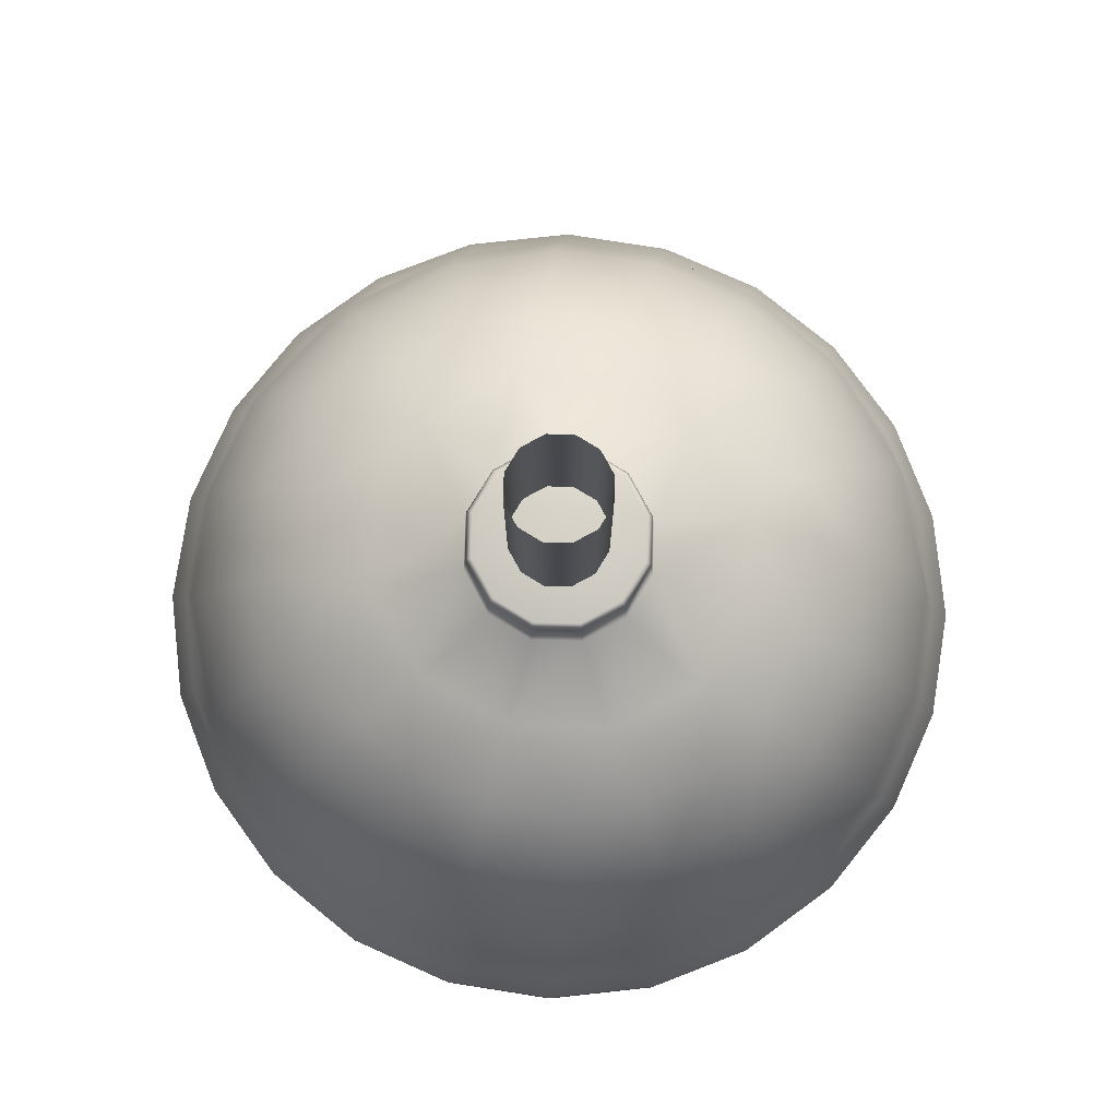
<metadata>
{"format":"obj","ext":"obj","renderer":"f3d","projection":"perspective","resolution":1024,"background":"white","views":[{"elev":79.3,"azim":-163.6,"up":"+Y"}]}
</metadata>
<code>
g ENV_PlungeBot_stick_MO
v 0.05795 0.1905 -0.1004
v -1.49e-05 0.7696 -0.1159
v -1.49e-05 0.1905 -0.1159
v 0.05795 0.7696 -0.1004
v 0.1004 0.1905 -0.05798
v 0.1004 0.7696 -0.05798
v 0.1159 0.1905 -1.508e-05
v 0.1159 0.7696 -1.508e-05
v 0.1004 0.1905 0.05795
v 0.1004 0.7696 0.05795
v 0.05795 0.1905 0.1003
v 0.05795 0.7696 0.1003
v -1.49e-05 0.1905 0.1159
v -1.49e-05 0.7696 0.1159
v -0.05795 0.1905 0.1003
v -0.05795 0.7696 0.1003
v -0.1004 0.1905 0.05795
v -0.1004 0.7696 0.05795
v -0.1159 0.1905 -1.508e-05
v -0.1159 0.7696 -1.508e-05
v -0.1004 0.1905 -0.05798
v -0.1004 0.7696 -0.05798
v -0.05795 0.1905 -0.1004
v -0.05795 0.7696 -0.1004
v -1.49e-05 0.1905 -0.1159
v -1.49e-05 0.7696 -0.1159
v 0.09999 0.2676 -0.1732
v -1.49e-05 0.2676 -0.2
v -1.49e-05 0.2502 -0.2132
v 0.1066 0.2502 -0.1846
v 0.1732 0.2675 -0.09999
v 0.1102 0.1479 -0.191
v -1.49e-05 0.1478 -0.2205
v 0.1909 0.1478 -0.1102
v 0.1845 0.2501 -0.1065
v 0.2 0.2676 -1.508e-05
v 0.2205 0.1479 -1.508e-05
v 0.213 0.2501 -1.508e-05
v 0.1732 0.2676 0.09996
v 0.1909 0.1479 0.1102
v 0.1846 0.2502 0.1066
v 0.09996 0.2676 0.1732
v 0.1102 0.1479 0.1909
v 0.1066 0.2502 0.1846
v -1.49e-05 0.2675 0.1999
v -1.49e-05 0.1479 0.2205
v -1.49e-05 0.2502 0.2131
v -0.1 0.2676 0.1732
v -0.1103 0.1479 0.191
v -0.1065 0.2501 0.1845
v -0.1732 0.2676 0.09999
v -0.191 0.1479 0.1102
v -0.1845 0.2501 0.1065
v -0.2 0.2676 -1.508e-05
v -0.2205 0.1479 -1.508e-05
v -0.2131 0.2502 -1.508e-05
v -0.1732 0.2676 -0.1
v -0.191 0.1479 -0.1103
v -0.1846 0.2502 -0.1066
v -0.1 0.2676 -0.1732
v -0.1103 0.1479 -0.1911
v -0.1065 0.2501 -0.1845
v -1.49e-05 0.2676 -0.2
v -1.49e-05 0.1478 -0.2205
v -1.49e-05 0.2502 -0.2132
v 0.7666 -0.5703 -0.324
v 0.8501 -0.7694 -0.2278
v 0.7622 -0.7695 -0.4401
v 0.8801 -0.7695 -1.508e-05
v 0.6223 -0.7695 -0.6224
v 0.834 -0.5791 -0.007871
v 0.8501 -0.7695 0.2278
v 0.7691 -0.5654 0.3156
v 0.7622 -0.7695 0.4401
v 0.5961 -0.5818 0.5841
v 0.6223 -0.7695 0.6223
v 0.4401 -0.7695 0.7622
v 0.6826 -0.3252 0.281
v 0.7432 -0.3336 -0.002804
v 0.3231 -0.5675 0.7664
v 0.2278 -0.7695 0.8501
v -1.49e-05 -0.7695 0.8801
v -1.49e-05 -0.5646 0.8311
v -0.2278 -0.7695 0.8501
v 0.2912 -0.3196 0.6746
v 0.5276 -0.3261 0.5172
v -0.3231 -0.5675 0.7664
v -0.4401 -0.7695 0.7622
v -0.6224 -0.7695 0.6223
v 0.4342 -0.1582 0.4201
v 0.5391 -0.1413 0.2297
v 0.2425 -0.1403 0.5322
v 0.3428 -0.05609 0.3261
v -1.49e-05 -0.315 0.7321
v -0.2913 -0.3196 0.6746
v -1.49e-05 -0.1338 0.5775
v -0.5962 -0.5818 0.5841
v -0.7691 -0.5654 0.3156
v -0.7622 -0.7695 0.4401
v -0.8501 -0.7695 0.2278
v -0.8801 -0.7695 -1.508e-05
v -0.5276 -0.3261 0.5172
v -0.6827 -0.3252 0.281
v -0.834 -0.5791 -0.007871
v -0.8501 -0.7696 -0.2278
v -0.4342 -0.1582 0.4201
v -0.2425 -0.1403 0.5322
v -0.7432 -0.3336 -0.002804
v -0.7666 -0.5703 -0.324
v -0.7622 -0.7695 -0.4401
v -0.6778 -0.3216 -0.2871
v -0.5805 -0.5515 -0.5909
v -0.6224 -0.7695 -0.6224
v -0.4401 -0.7695 -0.7622
v -0.5116 -0.3036 -0.5134
v -0.4149 -0.1418 -0.4145
v -0.2808 -0.2986 -0.6647
v -0.3244 -0.541 -0.7595
v -0.2278 -0.7695 -0.8502
v -1.49e-05 -0.5458 -0.827
v -1.49e-05 -0.7695 -0.8802
v -0.533 -0.1372 -0.2324
v -0.5733 -0.1302 -0.003014
v 0.3244 -0.541 -0.7595
v 0.2808 -0.2986 -0.6647
v 0.2278 -0.7695 -0.8502
v 0.4401 -0.7695 -0.7622
v 0.5805 -0.5515 -0.5909
v 0.6778 -0.3216 -0.2871
v -0.3681 -0.02131 -0.1869
v -0.5392 -0.1413 0.2297
v 0.5116 -0.3036 -0.5134
v 0.5733 -0.1302 -0.003014
v 0.533 -0.1372 -0.2324
v 0.3729 -0.02391 0.1883
v -0.3891 -0.009401 -0.0002249
v -0.3428 -0.05609 0.3261
v -0.3729 -0.02391 0.1883
v -0.1987 -0.02406 0.3677
v -0.1902 0.03975 0.187
v -1.49e-05 -0.008411 0.387
v 0.1987 -0.02406 0.3677
v 0.1902 0.03975 0.187
v -1.49e-05 0.06017 0.1909
v 0.1873 0.06095 0.003523
v -1.49e-05 0.08245 0.004723
v -0.1873 0.06095 0.003523
v -0.1845 0.04131 -0.1856
v -1.49e-05 0.06038 -0.19
v 0.3891 -0.009401 -0.0002249
v 0.1845 0.04131 -0.1856
v 0.3681 -0.02131 -0.1869
v 0.3237 -0.04712 -0.3249
v 0.1876 -0.01981 -0.3643
v -1.49e-05 -0.008111 -0.3866
v -0.1877 -0.01981 -0.3643
v 0.4149 -0.1418 -0.4145
v 0.2281 -0.1286 -0.524
v -1.49e-05 -0.1301 -0.5734
v -0.3238 -0.04712 -0.3249
v -0.2281 -0.1286 -0.524
v -1.49e-05 -0.2939 -0.7185
v 0.1102 0.1479 -0.191
v -1.49e-05 0.1478 -0.2205
v -1.49e-05 0.0805 -0.4068
v -0.1103 0.1479 -0.1911
v 0.2207 0.07513 -0.3567
v 0.1909 0.1478 -0.1102
v -0.2207 0.07513 -0.3567
v -0.191 0.1479 -0.1103
v 0.389 0.06646 -0.2039
v 0.2205 0.1479 -1.508e-05
v -0.389 0.06646 -0.2039
v -0.2205 0.1479 -1.508e-05
v 0.4338 0.0688 -0.001005
v 0.3917 0.06541 0.2036
v 0.1909 0.1479 0.1102
v 0.2128 0.07285 0.3676
v 0.1102 0.1479 0.1909
v -1.49e-05 0.1479 0.2205
v 0.5912 -0.02277 -0.001244
v 0.4901 -0.03156 -0.3509
v 0.5587 -0.02577 -0.2051
v -0.4339 0.06883 -0.001005
v -0.3918 0.06541 0.2036
v -0.191 0.1479 0.1102
v -0.2129 0.07285 0.3676
v -0.1103 0.1479 0.191
v -1.49e-05 0.07825 0.4121
v -0.5912 -0.0228 -0.001244
v -1.49e-05 -0.01876 0.5857
v 0.7307 -0.1523 0.0001948
v 0.6937 -0.1551 -0.2374
v -0.5588 -0.02574 -0.2051
v -0.4901 -0.03153 -0.3509
v -0.5656 -0.02982 0.2021
v -0.4893 -0.0303 0.3494
v -0.6937 -0.1551 -0.2374
v -0.7307 -0.1522 0.0001948
v -0.5884 -0.1543 -0.4364
v -0.6943 -0.1533 0.2303
v -0.3434 -0.02727 -0.4886
v -0.419 -0.1496 -0.5958
v -0.1994 -0.02158 -0.5547
v -0.2222 -0.1467 -0.691
v -0.792 -0.2974 -0.2601
v -0.6655 -0.297 -0.5016
v -0.4713 -0.2947 -0.6858
v -0.8336 -0.2974 -0.001215
v -0.2446 -0.2936 -0.7946
v -1.49e-05 -0.02047 -0.5881
v -1.49e-05 -0.1467 -0.7259
v 0.1994 -0.02152 -0.5548
v -1.49e-05 -0.2946 -0.832
v 0.2222 -0.1467 -0.6909
v 0.3434 -0.0273 -0.4886
v 0.4189 -0.1496 -0.5958
v 0.5883 -0.1544 -0.4363
v 0.2446 -0.2935 -0.7946
v 0.4713 -0.2947 -0.6858
v 0.6655 -0.297 -0.5017
v 0.792 -0.2974 -0.2601
v 0.254 -0.4588 -0.8712
v 0.4945 -0.4598 -0.7613
v 0.7181 -0.4614 -0.5563
v 0.8677 -0.4607 -0.268
v -1.49e-05 -0.4586 -0.9075
v -0.254 -0.4588 -0.8713
v -0.4945 -0.4597 -0.7613
v -0.7181 -0.4614 -0.5563
v -0.8677 -0.4607 -0.268
v -0.4701 -0.5877 -0.8145
v -0.2434 -0.5877 -0.9084
v -0.6649 -0.5877 -0.665
v 0.2433 -0.5877 -0.9084
v -1.49e-05 -0.5877 -0.9404
v 0.4701 -0.5877 -0.8145
v 0.6648 -0.5877 -0.665
v -0.2541 -0.6371 -0.9483
v -1.49e-05 -0.6371 -0.9817
v 0.2541 -0.637 -0.9483
v 0.4908 -0.6371 -0.8501
v -0.4909 -0.6371 -0.8502
v 0.6943 -0.637 -0.6943
v 0.8144 -0.5877 -0.4701
v 0.8502 -0.6371 -0.4909
v 0.9084 -0.5877 -0.2433
v 0.9483 -0.637 -0.2541
v 0.4912 -0.7219 -0.8509
v 0.6947 -0.7219 -0.6948
v 0.8509 -0.7219 -0.4913
v 0.949 -0.7219 -0.2543
v 0.2543 -0.7218 -0.949
v -1.49e-05 -0.7219 -0.9826
v -0.2543 -0.7219 -0.9491
v 0.668 -0.7616 -0.668
v 0.4723 -0.7616 -0.8181
v 0.2445 -0.7616 -0.9125
v -1.49e-05 -0.7616 -0.9447
v 0.8181 -0.7616 -0.4724
v -0.2445 -0.7616 -0.9126
v 0.6223 -0.7695 -0.6224
v 0.4401 -0.7695 -0.7622
v 0.7622 -0.7695 -0.4401
v 0.2278 -0.7695 -0.8502
v -1.49e-05 -0.7695 -0.8802
v 0.8501 -0.7694 -0.2278
v -0.2278 -0.7695 -0.8502
v 0.9125 -0.7616 -0.2445
v 0.8801 -0.7695 -1.508e-05
v -0.4724 -0.7616 -0.8182
v -0.4401 -0.7695 -0.7622
v 0.9825 -0.7218 -1.508e-05
v 0.9447 -0.7617 -1.508e-05
v 0.8501 -0.7695 0.2278
v -0.4912 -0.7218 -0.8509
v -0.668 -0.7617 -0.668
v -0.6224 -0.7695 -0.6224
v 0.9818 -0.637 -1.508e-05
v 0.949 -0.7218 0.2543
v 0.9125 -0.7616 0.2445
v 0.7622 -0.7695 0.4401
v -0.6943 -0.637 -0.6943
v -0.6948 -0.7219 -0.6948
v 0.9404 -0.5877 -1.508e-05
v 0.9482 -0.6371 0.2541
v 0.8509 -0.7219 0.4913
v 0.8181 -0.7616 0.4723
v 0.6223 -0.7695 0.6223
v -0.8144 -0.5877 -0.4701
v 0.9084 -0.4616 0.002834
v 0.9084 -0.5877 0.2433
v 0.8502 -0.637 0.4909
v 0.6948 -0.7219 0.6948
v 0.668 -0.7616 0.668
v 0.4401 -0.7695 0.7622
v -0.9084 -0.5877 -0.2433
v 0.4724 -0.7616 0.8181
v 0.2278 -0.7695 0.8501
v 0.4912 -0.7218 0.8508
v 0.6942 -0.637 0.6942
v 0.2445 -0.7617 0.9125
v -1.49e-05 -0.7695 0.8801
v 0.2543 -0.7219 0.949
v -1.49e-05 -0.7616 0.9447
v -0.2278 -0.7695 0.8501
v 0.8144 -0.5877 0.4701
v 0.4909 -0.6371 0.8502
v -1.49e-05 -0.7219 0.9826
v -0.2445 -0.7616 0.9125
v -0.4401 -0.7695 0.7622
v 0.6648 -0.5877 0.665
v 0.7257 -0.464 0.5478
v 0.2541 -0.637 0.9483
v -0.2543 -0.7218 0.949
v -0.4724 -0.7616 0.8181
v -0.6224 -0.7695 0.6223
v 0.4701 -0.5877 0.8145
v -1.49e-05 -0.637 0.9818
v -0.4913 -0.7219 0.8509
v -0.668 -0.7617 0.668
v -0.7622 -0.7695 0.4401
v 0.4965 -0.4611 0.7605
v 0.2433 -0.5877 0.9084
v -0.2541 -0.6371 0.9482
v -0.6948 -0.7219 0.6948
v -0.8182 -0.7617 0.4724
v -0.8501 -0.7695 0.2278
v 0.2528 -0.4605 0.8722
v -1.49e-05 -0.5877 0.9404
v -0.4909 -0.6371 0.8501
v -0.8508 -0.7218 0.4912
v -0.9125 -0.7616 0.2445
v -0.8801 -0.7695 -1.508e-05
v -1.49e-05 -0.4612 0.9084
v -0.2434 -0.5877 0.9083
v -0.6942 -0.6371 0.6942
v -0.949 -0.7218 0.2543
v -0.9447 -0.7617 -1.508e-05
v -0.8501 -0.7696 -0.2278
v -0.4701 -0.5877 0.8145
v -0.8501 -0.6371 0.4908
v -0.9825 -0.7218 -1.508e-05
v -0.9125 -0.7616 -0.2445
v -0.7622 -0.7695 -0.4401
v -0.2528 -0.4605 0.8722
v -0.6649 -0.5877 0.665
v -0.9483 -0.6371 0.2541
v -0.949 -0.7218 -0.2543
v -0.8182 -0.7616 -0.4724
v -0.8509 -0.7218 -0.4913
v -0.9818 -0.637 -1.508e-05
v -0.8144 -0.5877 0.4701
v -0.8502 -0.637 -0.4909
v -0.9483 -0.637 -0.2541
v -0.9404 -0.5877 -1.508e-05
v -0.9084 -0.5877 0.2433
v -0.9085 -0.4616 0.002834
v -0.7257 -0.464 0.5478
v -0.7928 -0.2969 0.2567
v -0.8682 -0.4614 0.2671
v -0.6678 -0.2972 0.4988
v -0.4966 -0.4611 0.7605
v -0.5877 -0.1519 0.4336
v -0.4726 -0.2953 0.6852
v -0.244 -0.294 0.7951
v -0.3448 -0.02889 0.4902
v -0.421 -0.1485 0.5933
v -0.2007 -0.02346 0.557
v -0.2233 -0.1442 0.6882
v -1.49e-05 -0.2955 0.8325
v -1.49e-05 -0.1428 0.7223
v 0.2439 -0.294 0.7951
v 0.2007 -0.02346 0.557
v 0.2233 -0.1442 0.6883
v 0.4726 -0.2953 0.6852
v 0.3447 -0.02892 0.4902
v 0.4209 -0.1486 0.5932
v 0.4893 -0.0303 0.3494
v 0.6678 -0.2972 0.4988
v 0.5877 -0.1519 0.4336
v 0.5656 -0.02982 0.2021
v 0.6944 -0.1532 0.2303
v 0.7928 -0.297 0.2567
v 0.8337 -0.2974 -0.001215
v 0.8682 -0.4614 0.2671
v 0.1732 0.2676 0.09996
v -1.49e-05 0.2739 -1.508e-05
v 0.2 0.2676 -1.508e-05
v 0.09996 0.2676 0.1732
v 0.1732 0.2675 -0.09999
v -1.49e-05 0.2675 0.1999
v 0.09999 0.2676 -0.1732
v -0.1 0.2676 0.1732
v -1.49e-05 0.2676 -0.2
v -0.1732 0.2676 0.09999
v -0.1 0.2676 -0.1732
v -0.2 0.2676 -1.508e-05
v -0.1732 0.2676 -0.1
g ENV_PlungeBot_stick_MO_0
f 3 2 1
f 2 4 1
f 1 4 5
f 4 6 5
f 5 6 7
f 6 8 7
f 7 8 9
f 8 10 9
f 9 10 11
f 10 12 11
f 11 12 13
f 12 14 13
f 13 14 15
f 14 16 15
f 15 16 17
f 16 18 17
f 17 18 19
f 18 20 19
f 19 20 21
f 20 22 21
f 21 22 23
f 22 24 23
f 23 24 25
f 24 26 25
f 29 28 27
f 30 29 27
f 30 27 31
f 29 30 32
f 33 29 32
f 32 30 34
f 35 30 31
f 30 35 34
f 31 36 35
f 34 35 37
f 36 38 35
f 35 38 37
f 38 36 39
f 37 38 40
f 41 38 39
f 38 41 40
f 41 39 42
f 40 41 43
f 44 41 42
f 41 44 43
f 44 42 45
f 43 44 46
f 47 44 45
f 44 47 46
f 47 45 48
f 46 47 49
f 50 47 48
f 47 50 49
f 50 48 51
f 49 50 52
f 53 50 51
f 50 53 52
f 53 51 54
f 52 53 55
f 56 53 54
f 53 56 55
f 56 54 57
f 55 56 58
f 59 56 57
f 56 59 58
f 59 57 60
f 58 59 61
f 62 59 60
f 59 62 61
f 62 60 63
f 61 62 64
f 65 62 63
f 62 65 64
f 68 67 66
f 67 69 66
f 68 66 70
f 69 71 66
f 71 69 72
f 73 71 72
f 73 72 74
f 75 73 74
f 76 75 74
f 76 77 75
f 71 73 78
f 78 73 75
f 66 71 79
f 79 71 78
f 77 80 75
f 80 77 81
f 80 81 82
f 83 80 82
f 82 84 83
f 75 80 85
f 85 80 83
f 86 78 75
f 86 75 85
f 84 87 83
f 84 88 87
f 87 88 89
f 86 90 78
f 79 78 91
f 90 91 78
f 90 86 92
f 86 85 92
f 90 93 91
f 90 92 93
f 94 85 83
f 94 83 95
f 83 87 95
f 94 96 85
f 96 92 85
f 94 95 96
f 97 87 89
f 98 97 89
f 99 98 89
f 99 100 98
f 100 101 98
f 87 97 102
f 95 87 102
f 102 97 103
f 97 98 103
f 101 104 98
f 104 101 105
f 95 102 106
f 102 103 106
f 95 107 96
f 107 95 106
f 98 104 108
f 103 98 108
f 109 104 105
f 109 105 110
f 108 104 111
f 104 109 111
f 112 109 110
f 113 112 110
f 113 114 112
f 111 109 115
f 109 112 115
f 111 115 116
f 115 112 117
f 115 117 116
f 114 118 112
f 112 118 117
f 114 119 118
f 120 118 119
f 117 118 120
f 121 120 119
f 108 111 122
f 122 111 116
f 123 108 122
f 103 108 123
f 124 120 121
f 120 124 125
f 126 124 121
f 124 126 127
f 124 127 70
f 128 124 70
f 125 124 128
f 66 128 70
f 128 66 129
f 129 66 79
f 122 130 123
f 130 122 116
f 131 103 123
f 103 131 106
f 132 125 128
f 132 128 129
f 129 79 133
f 133 79 91
f 132 129 134
f 134 129 133
f 133 91 135
f 93 135 91
f 130 136 123
f 131 123 136
f 106 131 137
f 106 137 107
f 131 138 137
f 138 131 136
f 137 139 107
f 137 138 139
f 107 139 96
f 138 140 139
f 140 138 136
f 139 141 96
f 139 140 141
f 96 141 92
f 92 142 93
f 141 142 92
f 142 143 93
f 143 135 93
f 141 144 142
f 144 143 142
f 140 144 141
f 135 143 145
f 143 144 145
f 146 144 140
f 144 146 145
f 147 140 136
f 147 146 140
f 148 147 136
f 130 148 136
f 149 146 147
f 148 149 147
f 150 135 145
f 150 133 135
f 133 150 134
f 145 146 151
f 146 149 151
f 150 145 152
f 150 152 134
f 145 151 152
f 134 152 153
f 152 151 153
f 151 149 154
f 151 154 153
f 155 149 148
f 149 155 154
f 156 148 130
f 156 155 148
f 157 134 153
f 157 132 134
f 132 157 125
f 157 153 158
f 153 154 158
f 157 158 125
f 158 154 159
f 154 155 159
f 125 158 159
f 160 156 130
f 160 130 116
f 156 160 116
f 155 156 161
f 161 156 116
f 159 155 161
f 117 161 116
f 159 161 117
f 162 125 159
f 162 159 117
f 162 120 125
f 162 117 120
f 165 164 163
f 166 164 165
f 167 165 163
f 167 163 168
f 169 166 165
f 170 166 169
f 171 167 168
f 171 168 172
f 173 170 169
f 174 170 173
f 175 171 172
f 175 172 176
f 172 177 176
f 176 177 178
f 177 179 178
f 178 179 180
f 175 181 171
f 175 176 181
f 171 182 167
f 181 183 171
f 171 183 182
f 184 174 173
f 184 185 174
f 185 186 174
f 185 187 186
f 187 188 186
f 180 188 187
f 189 178 180
f 189 180 187
f 184 173 190
f 184 190 185
f 189 191 178
f 189 187 191
f 183 181 192
f 193 183 192
f 182 183 193
f 173 194 190
f 195 194 173
f 173 169 195
f 190 196 185
f 185 197 187
f 185 196 197
f 190 194 198
f 196 190 199
f 199 190 198
f 194 195 200
f 198 194 200
f 197 196 201
f 201 196 199
f 169 202 195
f 200 195 203
f 195 202 203
f 169 204 202
f 169 165 204
f 203 202 205
f 202 204 205
f 199 198 206
f 198 200 207
f 206 198 207
f 200 203 208
f 207 200 208
f 201 199 209
f 209 199 206
f 203 205 210
f 208 203 210
f 165 211 204
f 205 204 212
f 204 211 212
f 213 211 165
f 167 213 165
f 205 212 214
f 210 205 214
f 212 211 215
f 211 213 215
f 214 212 215
f 216 213 167
f 182 216 167
f 215 213 217
f 213 216 217
f 216 182 218
f 217 216 218
f 218 182 193
f 219 215 217
f 219 214 215
f 220 217 218
f 220 219 217
f 221 218 193
f 221 220 218
f 222 221 193
f 222 193 192
f 219 223 214
f 220 224 219
f 224 223 219
f 221 225 220
f 225 224 220
f 222 226 221
f 226 225 221
f 223 227 214
f 210 214 227
f 228 210 227
f 208 210 228
f 229 208 228
f 207 208 229
f 230 207 229
f 206 207 230
f 231 206 230
f 209 206 231
f 229 228 232
f 228 227 233
f 228 233 232
f 230 229 234
f 229 232 234
f 223 235 227
f 227 236 233
f 235 236 227
f 237 235 223
f 224 237 223
f 238 237 224
f 225 238 224
f 232 233 239
f 233 236 240
f 239 233 240
f 236 235 241
f 240 236 241
f 235 237 242
f 241 235 242
f 234 232 243
f 243 232 239
f 237 238 244
f 242 237 244
f 245 238 225
f 244 238 246
f 238 245 246
f 247 245 225
f 226 247 225
f 246 245 248
f 245 247 248
f 241 242 249
f 242 244 250
f 249 242 250
f 244 246 251
f 250 244 251
f 246 248 252
f 251 246 252
f 253 241 249
f 240 241 253
f 254 240 253
f 239 240 254
f 255 239 254
f 243 239 255
f 256 250 251
f 257 249 250
f 256 257 250
f 258 253 249
f 257 258 249
f 259 254 253
f 258 259 253
f 260 251 252
f 260 256 251
f 261 255 254
f 259 261 254
f 256 262 257
f 262 263 257
f 257 263 258
f 264 262 256
f 260 264 256
f 263 265 258
f 258 265 259
f 265 266 259
f 259 266 261
f 267 264 260
f 266 268 261
f 269 267 260
f 269 260 252
f 270 267 269
f 261 268 271
f 261 271 255
f 268 272 271
f 252 273 269
f 252 248 273
f 274 270 269
f 273 274 269
f 275 270 274
f 271 276 255
f 276 243 255
f 271 272 277
f 271 277 276
f 272 278 277
f 248 279 273
f 248 247 279
f 274 273 280
f 273 279 280
f 281 275 274
f 281 274 280
f 282 275 281
f 283 243 276
f 283 234 243
f 277 284 276
f 284 283 276
f 247 285 279
f 285 247 226
f 279 286 280
f 279 285 286
f 281 280 287
f 280 286 287
f 288 282 281
f 288 281 287
f 289 282 288
f 290 234 283
f 230 234 290
f 291 285 226
f 291 226 222
f 285 292 286
f 292 285 291
f 286 293 287
f 286 292 293
f 288 287 294
f 287 293 294
f 295 289 288
f 295 288 294
f 296 289 295
f 230 290 297
f 231 230 297
f 298 296 295
f 299 296 298
f 295 294 300
f 298 295 300
f 293 301 294
f 294 301 300
f 302 299 298
f 303 299 302
f 298 300 304
f 302 298 304
f 305 303 302
f 306 303 305
f 293 307 301
f 292 307 293
f 301 308 300
f 300 308 304
f 302 304 309
f 305 302 309
f 310 306 305
f 311 306 310
f 307 312 301
f 301 312 308
f 313 307 292
f 312 307 313
f 308 314 304
f 304 314 309
f 305 309 315
f 310 305 315
f 316 311 310
f 317 311 316
f 312 318 308
f 308 318 314
f 314 319 309
f 309 319 315
f 310 315 320
f 316 310 320
f 321 317 316
f 322 317 321
f 323 318 312
f 313 323 312
f 318 324 314
f 314 324 319
f 319 325 315
f 315 325 320
f 316 320 326
f 321 316 326
f 327 322 321
f 328 322 327
f 323 329 318
f 329 324 318
f 324 330 319
f 319 330 325
f 325 331 320
f 320 331 326
f 321 326 332
f 327 321 332
f 333 328 327
f 334 328 333
f 335 330 324
f 329 335 324
f 330 336 325
f 325 336 331
f 336 330 335
f 331 337 326
f 326 337 332
f 327 332 338
f 333 327 338
f 339 334 333
f 340 334 339
f 336 341 331
f 331 341 337
f 337 342 332
f 332 342 338
f 333 338 343
f 339 333 343
f 344 340 339
f 345 340 344
f 341 336 346
f 346 336 335
f 341 347 337
f 337 347 342
f 342 348 338
f 338 348 343
f 339 343 349
f 344 339 349
f 350 345 344
f 278 345 350
f 277 278 350
f 277 350 284
f 350 344 351
f 350 351 284
f 344 349 351
f 343 352 349
f 348 352 343
f 342 353 348
f 347 353 342
f 351 354 284
f 354 283 284
f 354 290 283
f 297 290 354
f 349 355 351
f 355 354 351
f 355 297 354
f 352 355 349
f 356 297 355
f 352 356 355
f 231 297 356
f 348 357 352
f 353 357 348
f 357 356 352
f 358 231 356
f 358 356 357
f 358 209 231
f 357 353 359
f 359 353 347
f 360 209 358
f 360 201 209
f 361 358 357
f 361 360 358
f 361 357 359
f 360 361 362
f 360 362 201
f 361 359 362
f 359 347 363
f 347 341 363
f 363 341 346
f 362 364 201
f 364 197 201
f 362 359 365
f 359 363 365
f 362 365 364
f 363 346 366
f 365 363 366
f 367 197 364
f 197 367 187
f 365 368 364
f 368 367 364
f 365 366 368
f 187 367 369
f 369 367 368
f 187 369 191
f 370 369 368
f 366 370 368
f 191 369 370
f 366 346 371
f 366 371 370
f 346 335 371
f 372 191 370
f 371 372 370
f 373 371 335
f 329 373 335
f 374 191 372
f 191 374 178
f 375 372 371
f 375 374 372
f 373 375 371
f 376 373 329
f 323 376 329
f 374 377 178
f 377 374 375
f 378 375 373
f 378 377 375
f 376 378 373
f 178 377 379
f 379 377 378
f 176 178 379
f 380 376 323
f 313 380 323
f 381 378 376
f 381 379 378
f 380 381 376
f 379 382 176
f 382 379 381
f 176 382 181
f 383 382 381
f 181 382 383
f 383 381 380
f 192 181 383
f 384 380 313
f 384 383 380
f 385 192 383
f 384 385 383
f 385 222 192
f 385 291 222
f 386 384 313
f 384 386 385
f 386 291 385
f 386 313 292
f 386 292 291
f 389 388 387
f 387 388 390
f 391 388 389
f 390 388 392
f 393 388 391
f 392 388 394
f 395 388 393
f 394 388 396
f 397 388 395
f 396 388 398
f 399 388 397
f 398 388 399

</code>
